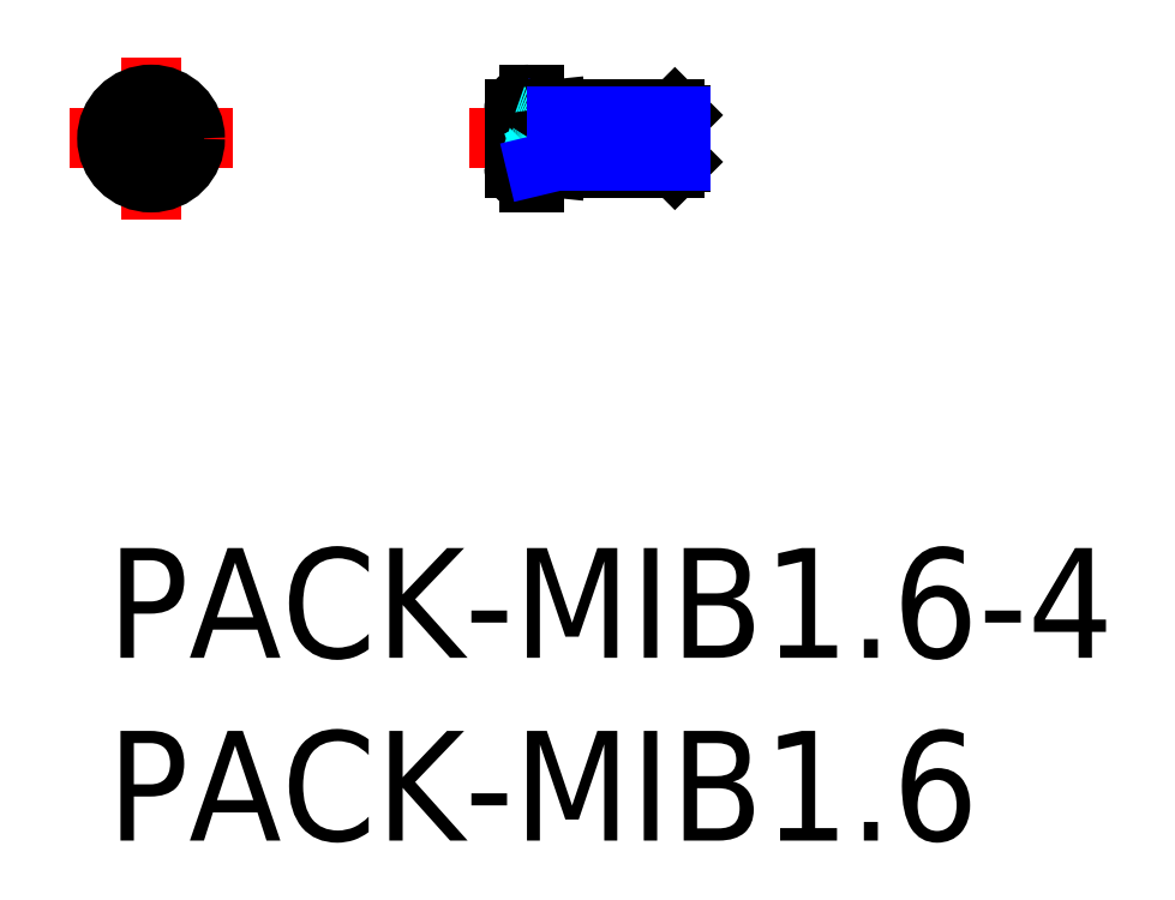
<metadata>
{"format":"dxf","ext":"dxf","renderer":"ezdxf+matplotlib","layout":"modelspace","background":"white","min_lineweight":24,"dpi":150}
</metadata>
<code>
0
SECTION
2
ENTITIES
0
INSERT
8
MSM_CONTINUOUS
2
*U2
10
0
20
0
30
0
0
INSERT
8
MSM_CONTINUOUS
2
*U3
10
0
20
0
30
0
0
LINE
8
MSM_CONTINUOUS
10
15.52
20
12
30
0
11
12.28
21
12
31
0
0
LINE
8
MSM_CONTINUOUS
10
11.73
20
10.46
30
0
11
12.28
21
10.4
31
0
0
LINE
8
MSM_CENTER
10
16.37
20
11.2
30
0
11
9.889
21
11.2
31
0
0
LINE
8
MSM_CENTER
10
1.2
20
13.42
30
0
11
1.2
21
8.978
31
0
0
LINE
8
MSM_CENTER
10
-1.022
20
11.2
30
0
11
3.422
21
11.2
31
0
0
ARC
8
MSM_CONTINUOUS
10
0.8187
20
11.58
30
0
40
0.2667
50
270
51
0
0
ARC
8
MSM_CONTINUOUS
10
0.8187
20
10.82
30
0
40
0.2667
50
0
51
90
0
LINE
8
MSM_CONTINUOUS
10
1.085
20
10.56
30
0
11
1.315
21
10.56
31
0
0
LINE
8
MSM_CONTINUOUS
10
1.085
20
11.84
30
0
11
1.315
21
11.84
31
0
0
CIRCLE
8
MSM_CONTINUOUS
10
1.2
20
11.2
30
0
40
1.2
0
LINE
8
MSM_CONTINUOUS
10
1.085
20
11.58
30
0
11
1.085
21
11.84
31
0
0
LINE
8
MSM_CONTINUOUS
10
1.085
20
10.56
30
0
11
1.085
21
10.82
31
0
0
LINE
8
MSM_CONTINUOUS
10
0.8187
20
11.09
30
0
11
0.5584
21
11.09
31
0
0
LINE
8
MSM_CONTINUOUS
10
0.5584
20
11.31
30
0
11
0.8187
21
11.31
31
0
0
LINE
8
MSM_CONTINUOUS
10
0.5584
20
11.31
30
0
11
0.5584
21
11.09
31
0
0
LINE
8
MSM_CONTINUOUS
10
1.315
20
11.84
30
0
11
1.315
21
11.58
31
0
0
LINE
8
MSM_CONTINUOUS
10
1.315
20
10.82
30
0
11
1.315
21
10.56
31
0
0
LINE
8
MSM_CONTINUOUS
10
1.581
20
11.31
30
0
11
1.842
21
11.31
31
0
0
LINE
8
MSM_CONTINUOUS
10
1.842
20
11.09
30
0
11
1.581
21
11.09
31
0
0
ARC
8
MSM_CONTINUOUS
10
1.581
20
11.58
30
0
40
0.2667
50
180
51
270
0
ARC
8
MSM_CONTINUOUS
10
1.581
20
10.82
30
0
40
0.2667
50
90
51
180
0
LINE
8
MSM_CONTINUOUS
10
1.842
20
11.09
30
0
11
1.842
21
11.31
31
0
0
LINE
8
MSM_CONTINUOUS
10
11.68
20
10
30
0
11
11.68
21
12.4
31
0
0
LINE
8
MSM_CONTINUOUS
10
11.68
20
10
30
0
11
11.53
21
10
31
0
0
LINE
8
MSM_CONTINUOUS
10
11.68
20
12.4
30
0
11
11.53
21
12.4
31
0
0
LINE
8
MSM_CONTINUOUS
10
15.68
20
11.84
30
0
11
15.68
21
10.56
31
0
0
LINE
8
MSM_CONTINUOUS
10
15.52
20
12
30
0
11
15.52
21
10.4
31
0
0
LINE
8
MSM_CONTINUOUS
10
12.28
20
10.4
30
0
11
12.28
21
12
31
0
0
LINE
8
MSM_NARROW
10
12.28
20
11.81
30
0
11
11.73
21
11.94
31
0
0
LINE
8
MSM_CONTINUOUS
10
15.52
20
12
30
0
11
15.68
21
11.84
31
0
0
LINE
8
MSM_CONTINUOUS
10
15.68
20
10.56
30
0
11
15.52
21
10.4
31
0
0
LINE
8
MSM_CONTINUOUS
10
11.13
20
10.4
30
0
11
11.13
21
12
31
0
0
ARC
8
MSM_CONTINUOUS
10
11.53
20
12
30
0
40
0.4
50
90
51
180
0
ARC
8
MSM_CONTINUOUS
10
11.53
20
10.4
30
0
40
0.4
50
180
51
270
0
LINE
8
MSM_CONTINUOUS
10
12.28
20
12
30
0
11
11.73
21
11.94
31
0
0
LINE
8
MSM_CONTINUOUS
10
12.28
20
10.4
30
0
11
15.52
21
10.4
31
0
0
ARC
8
MSM_DASHED
10
10.72
20
10.6
30
0
40
1.308
50
36.08
51
71.74
0
ARC
8
MSM_DASHED
10
10.72
20
11.8
30
0
40
1.308
50
288.3
51
323.9
0
ARC
8
MSM_CONTINUOUS
10
11.73
20
11.99
30
0
40
0.05
50
180
51
270
0
ARC
8
MSM_CONTINUOUS
10
11.73
20
10.41
30
0
40
0.05
50
90
51
180
0
ARC
8
MSM_DASHED
10
11.53
20
11.2
30
0
40
0.3
50
325.5
51
34.45
0
LINE
8
MSM_NARROW
10
12.28
20
11.81
30
0
11
15.68
21
11.81
31
0
0
LINE
8
MSM_NARROW
10
12.28
20
10.59
30
0
11
15.68
21
10.59
31
0
0
LINE
8
MSM_NARROW
10
12.28
20
10.59
30
0
11
11.73
21
10.46
31
0
0
ENDSEC
0
EOF

</code>
